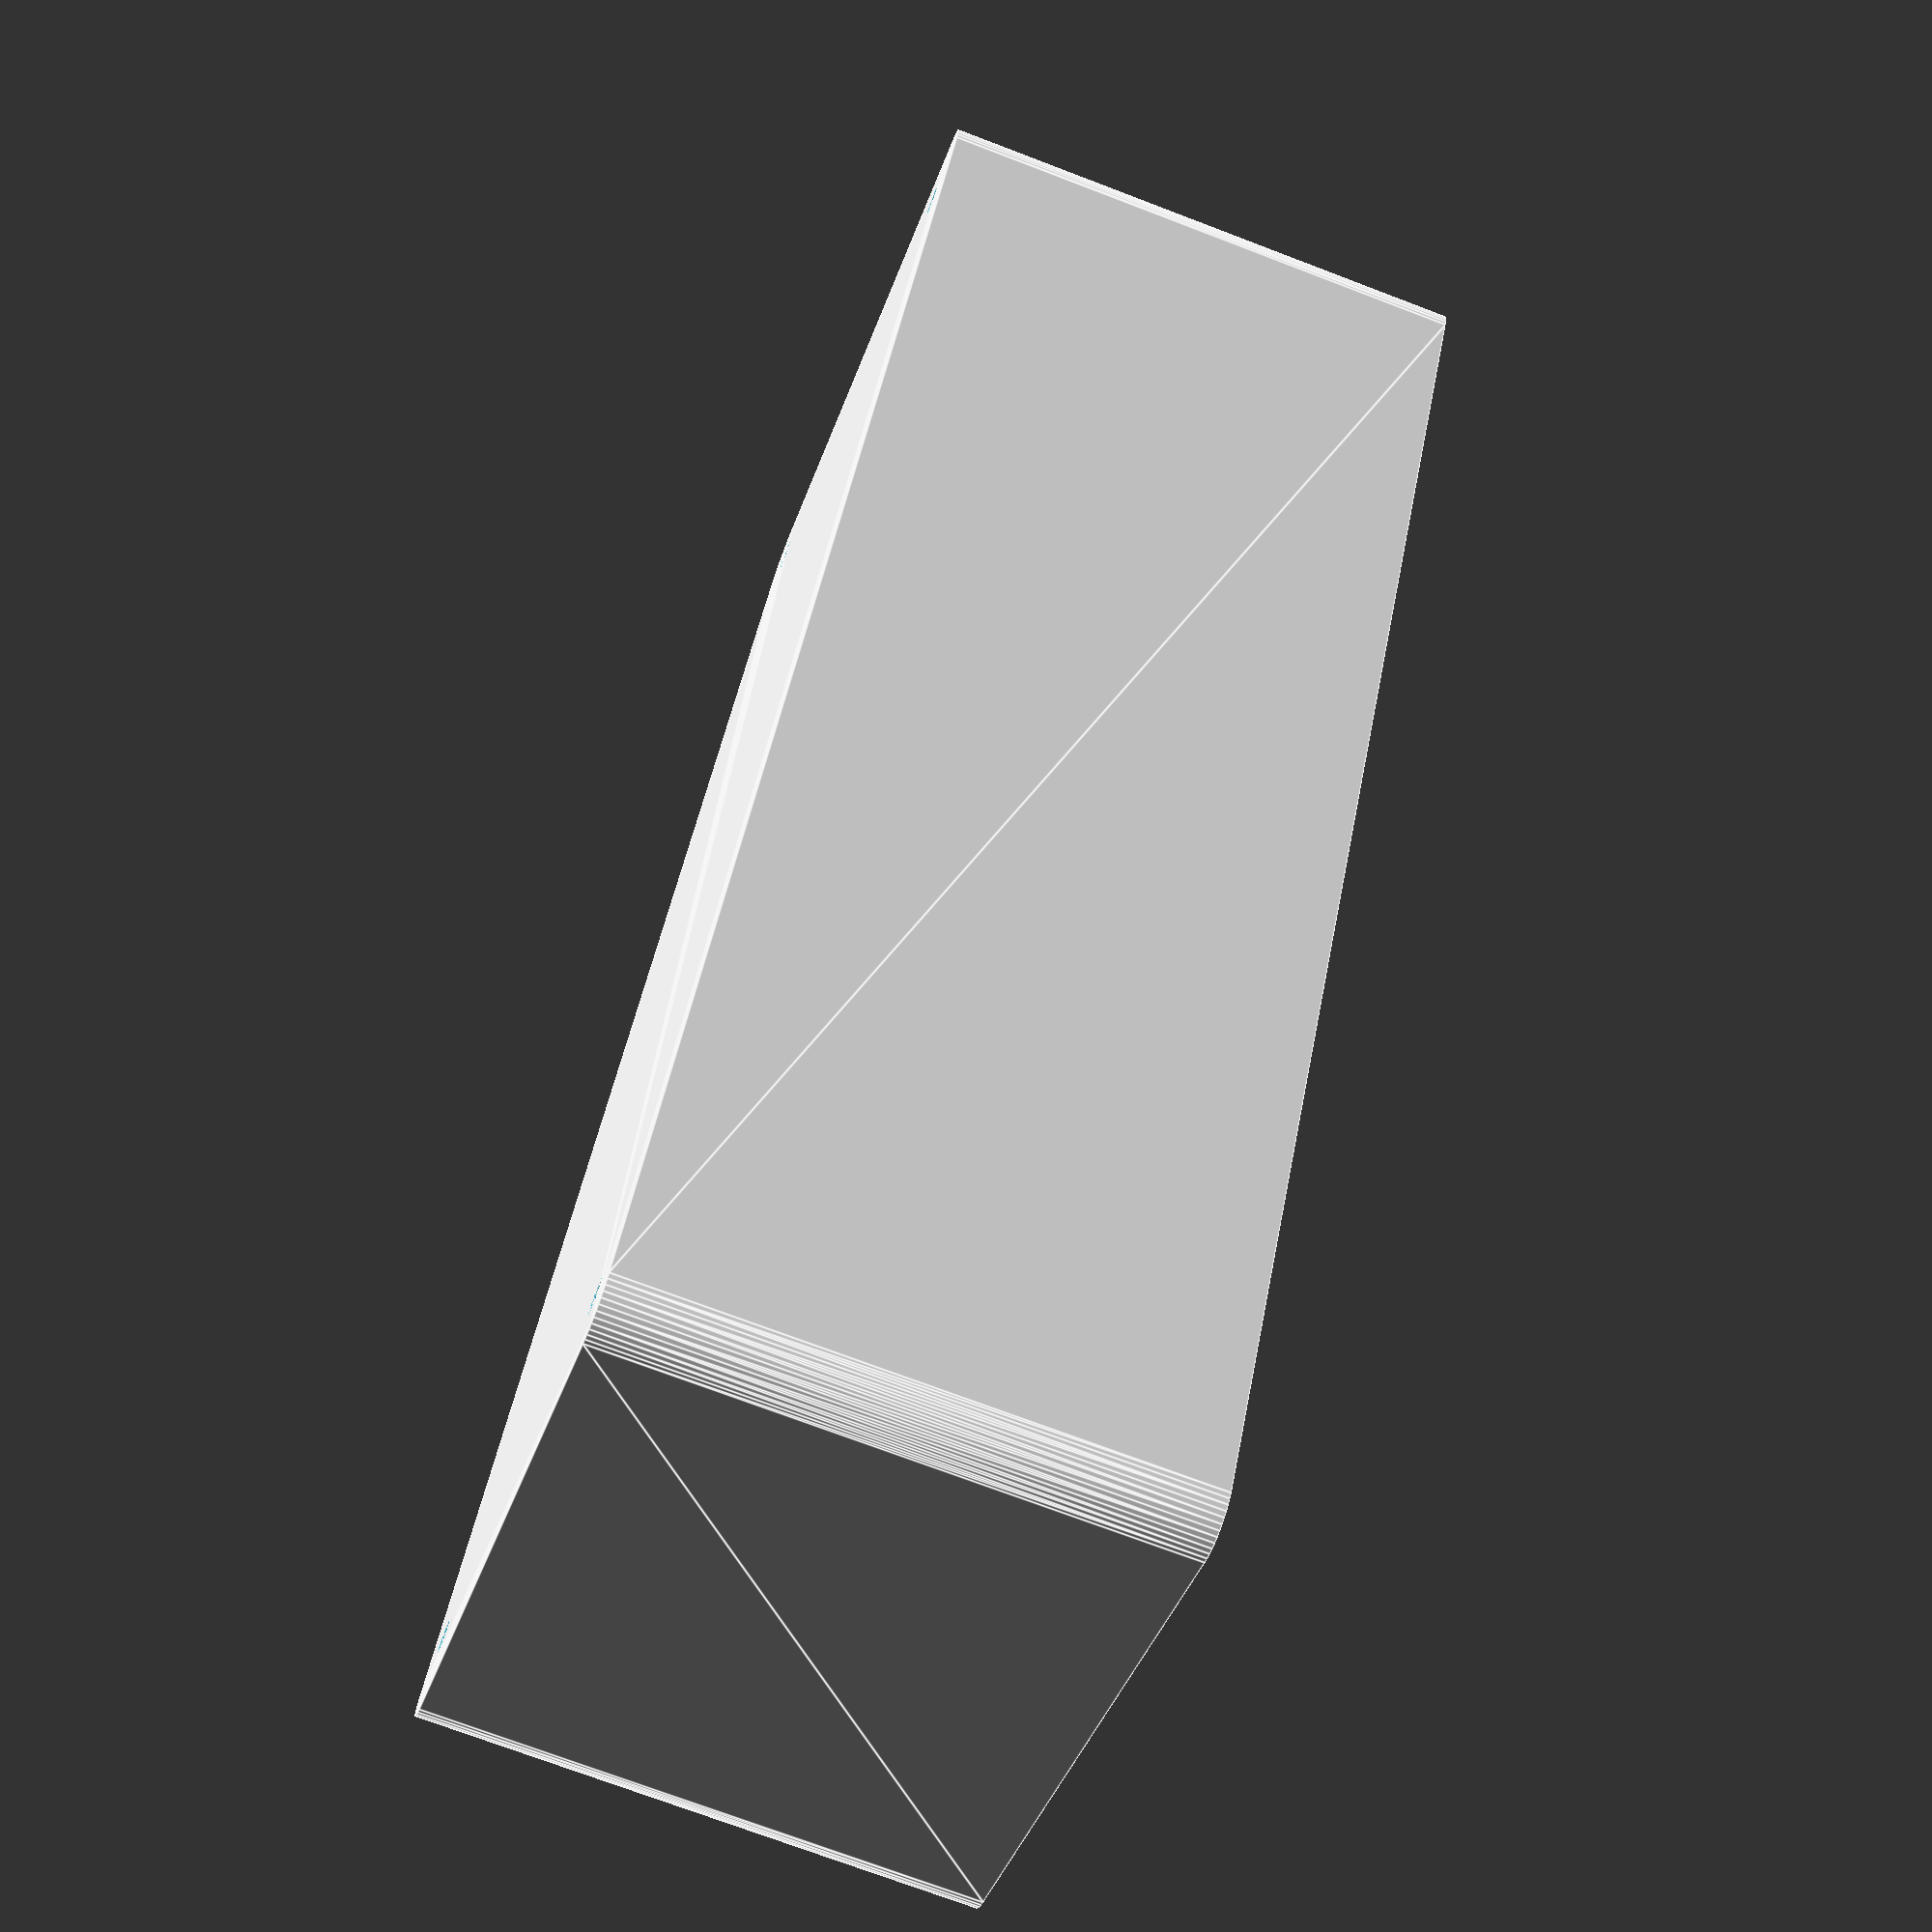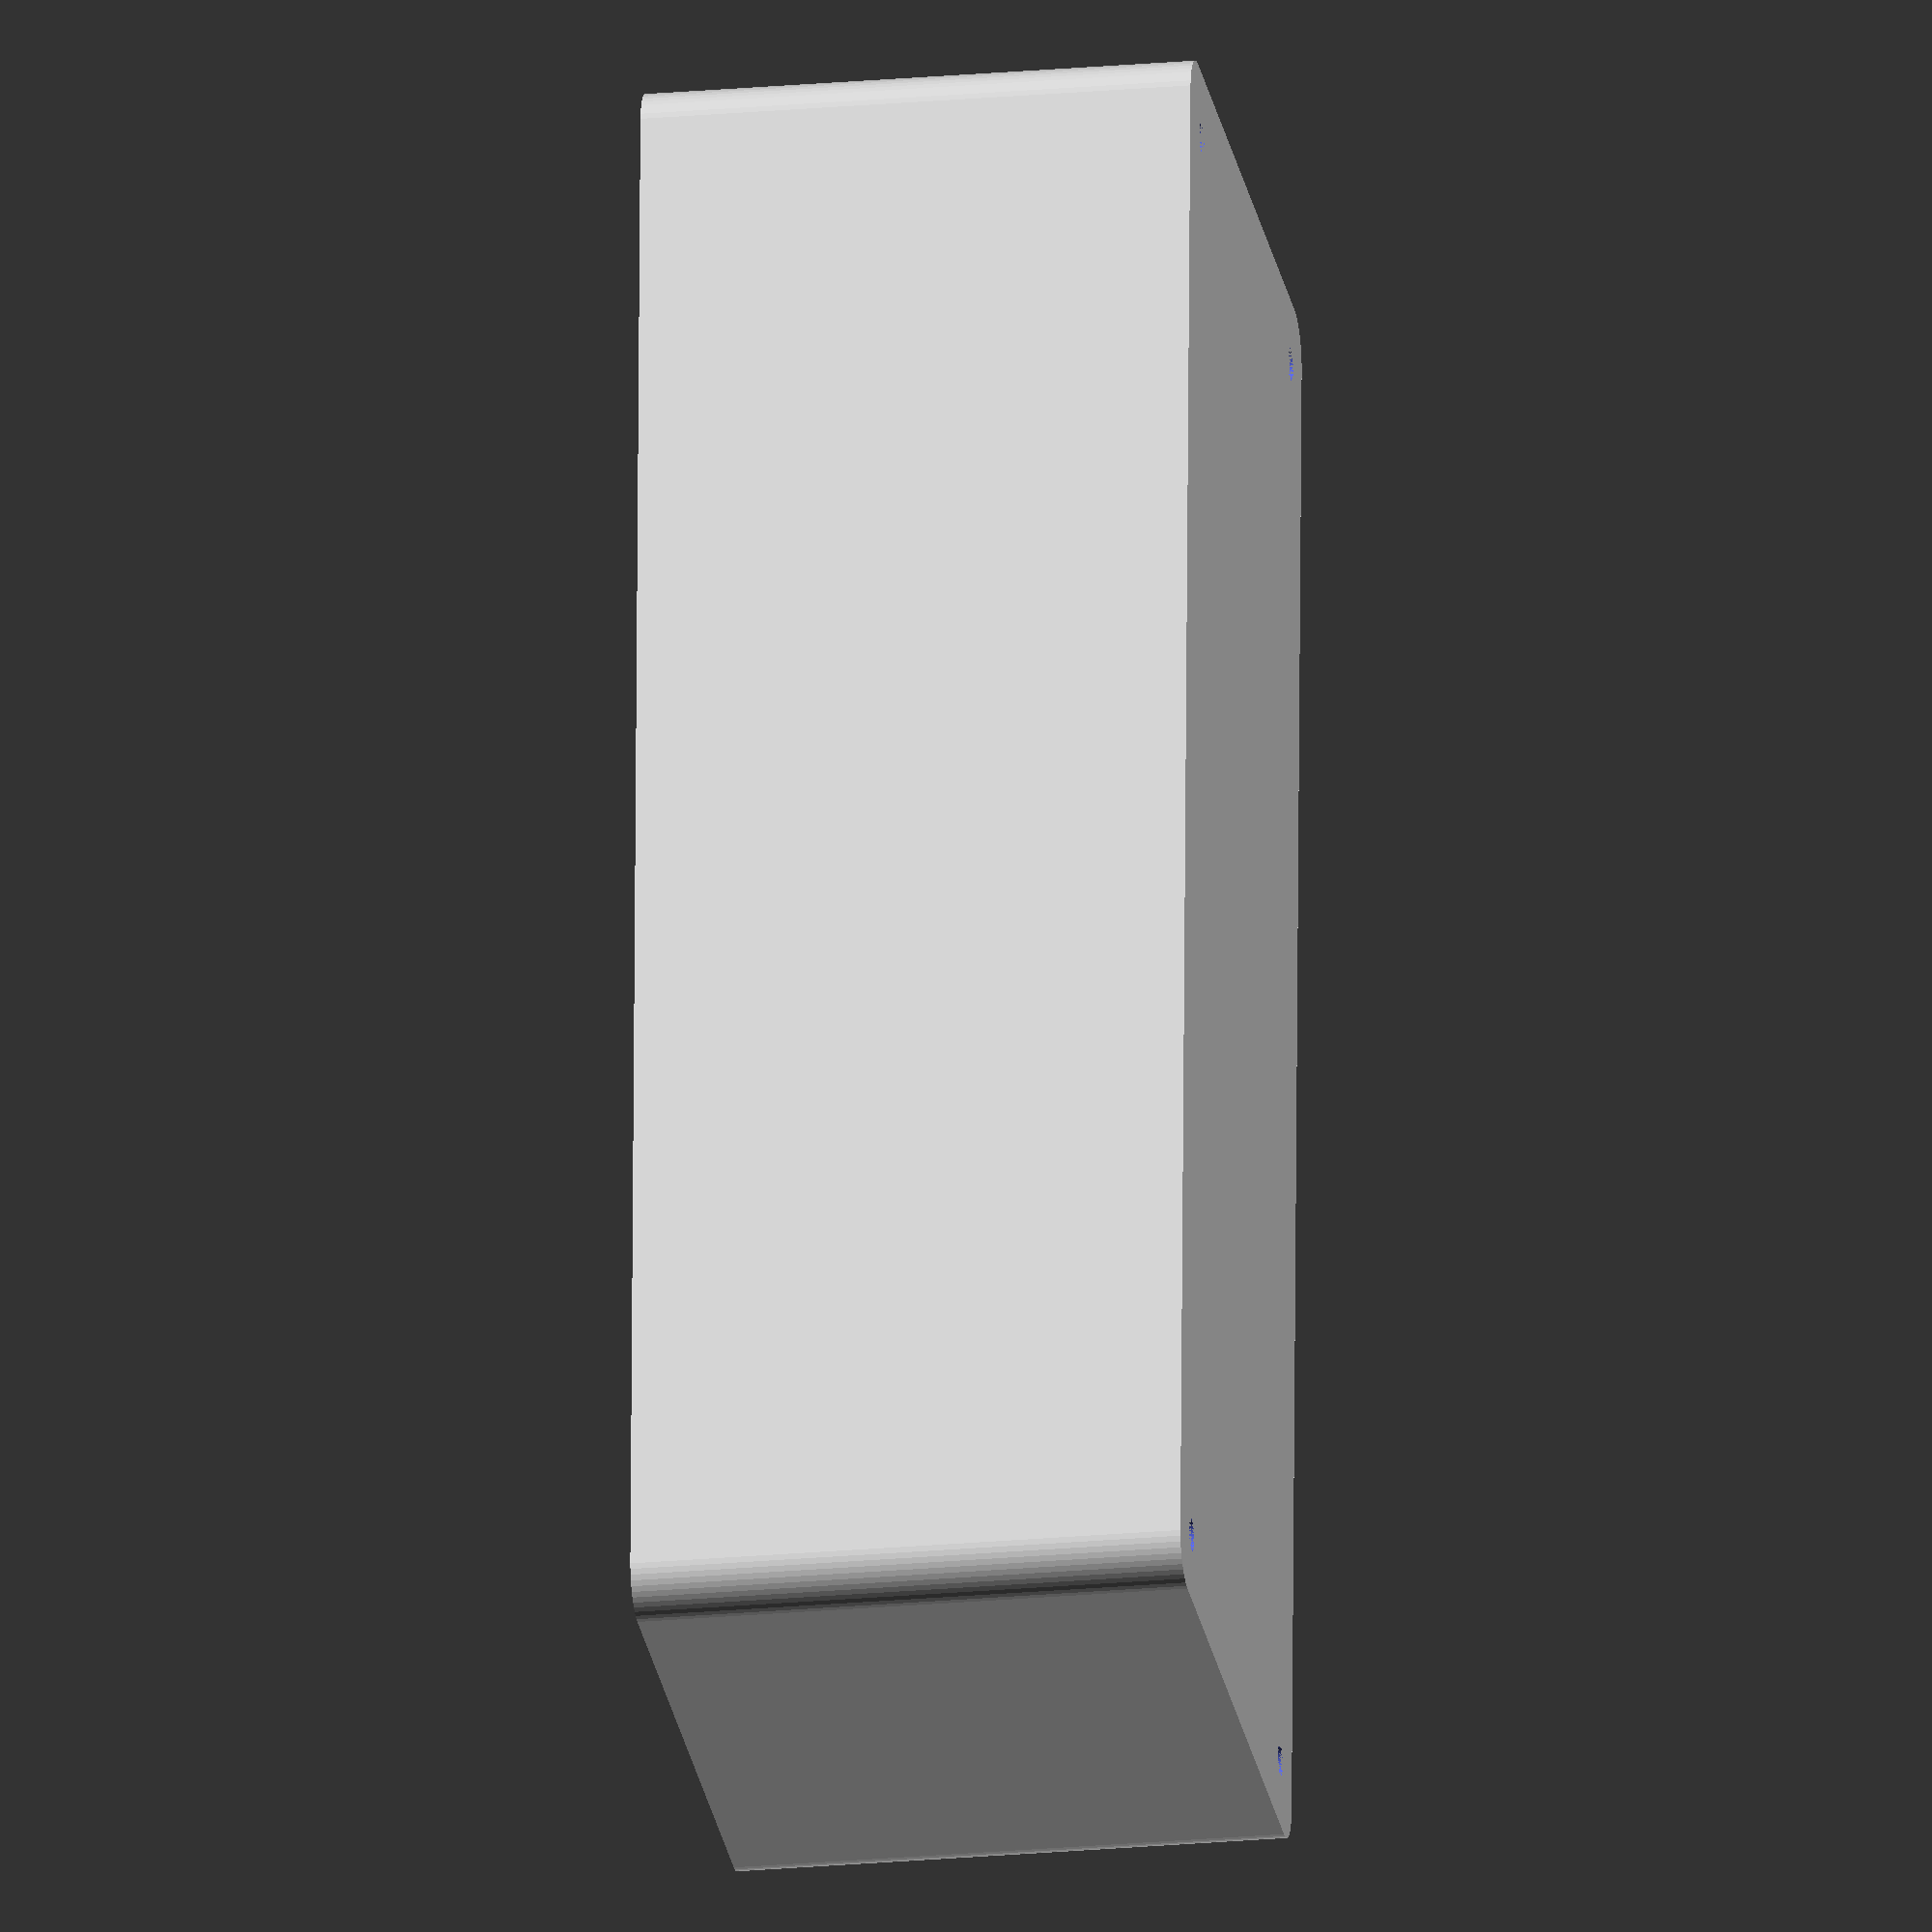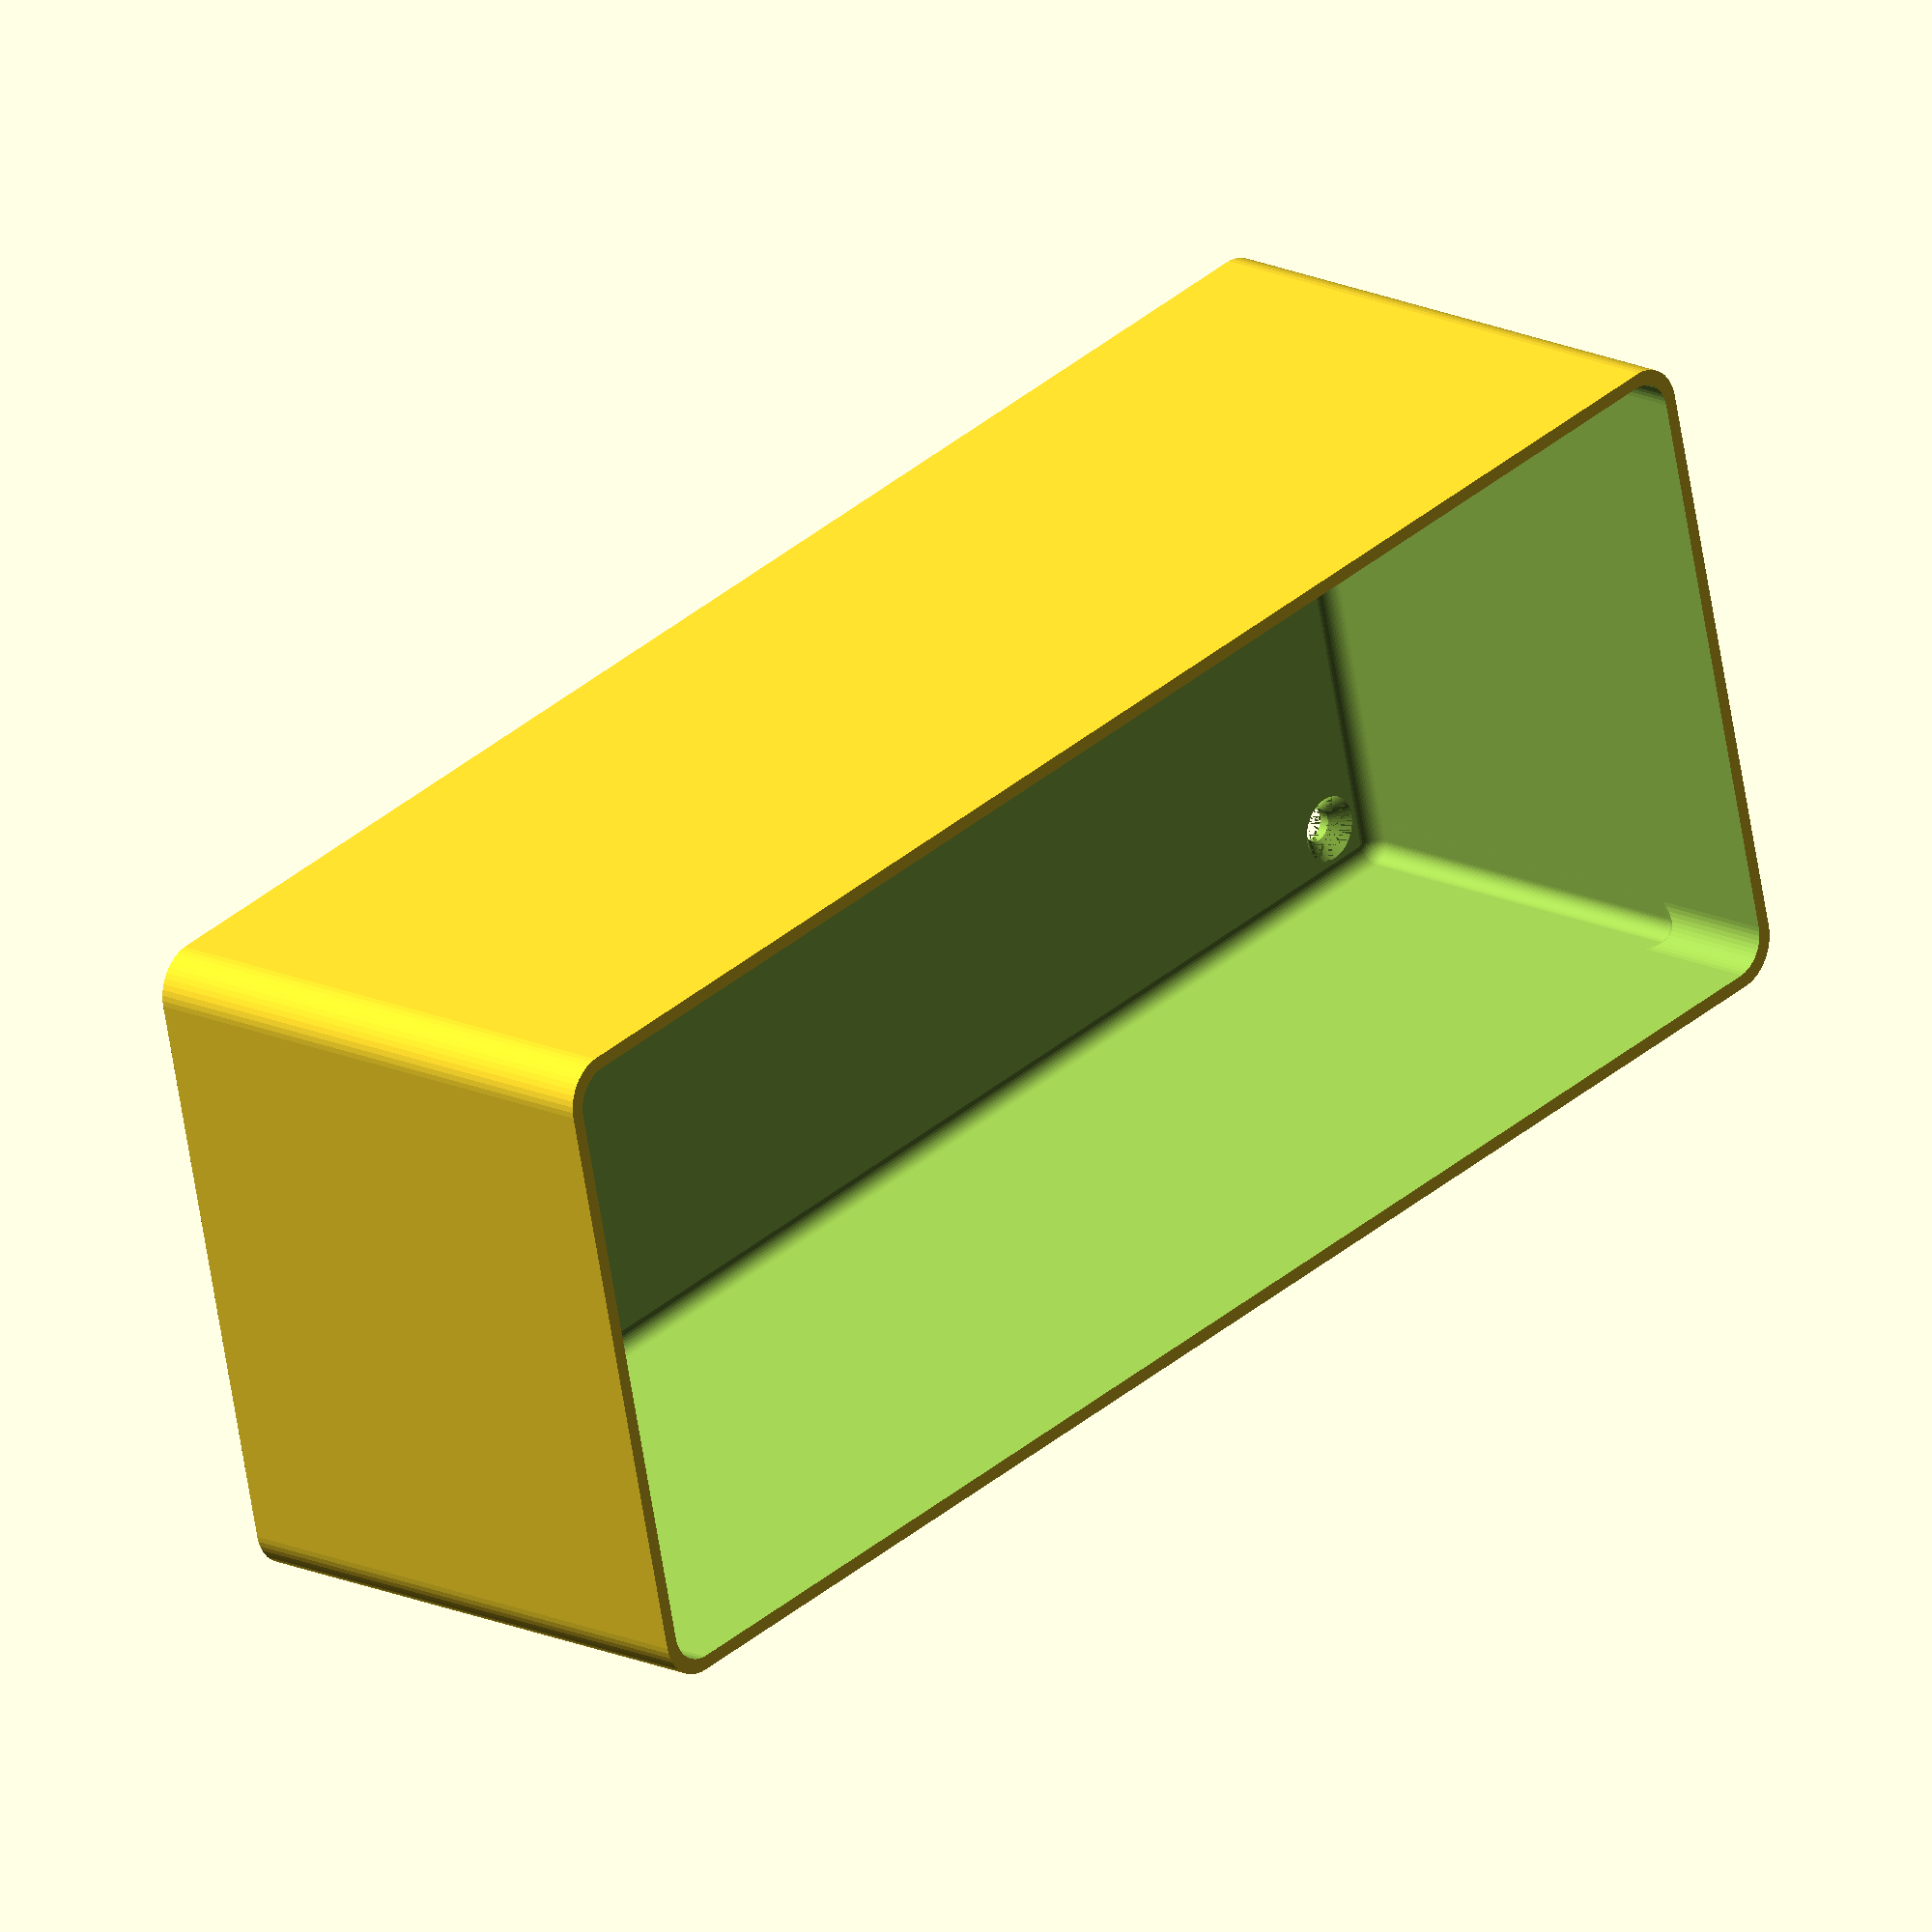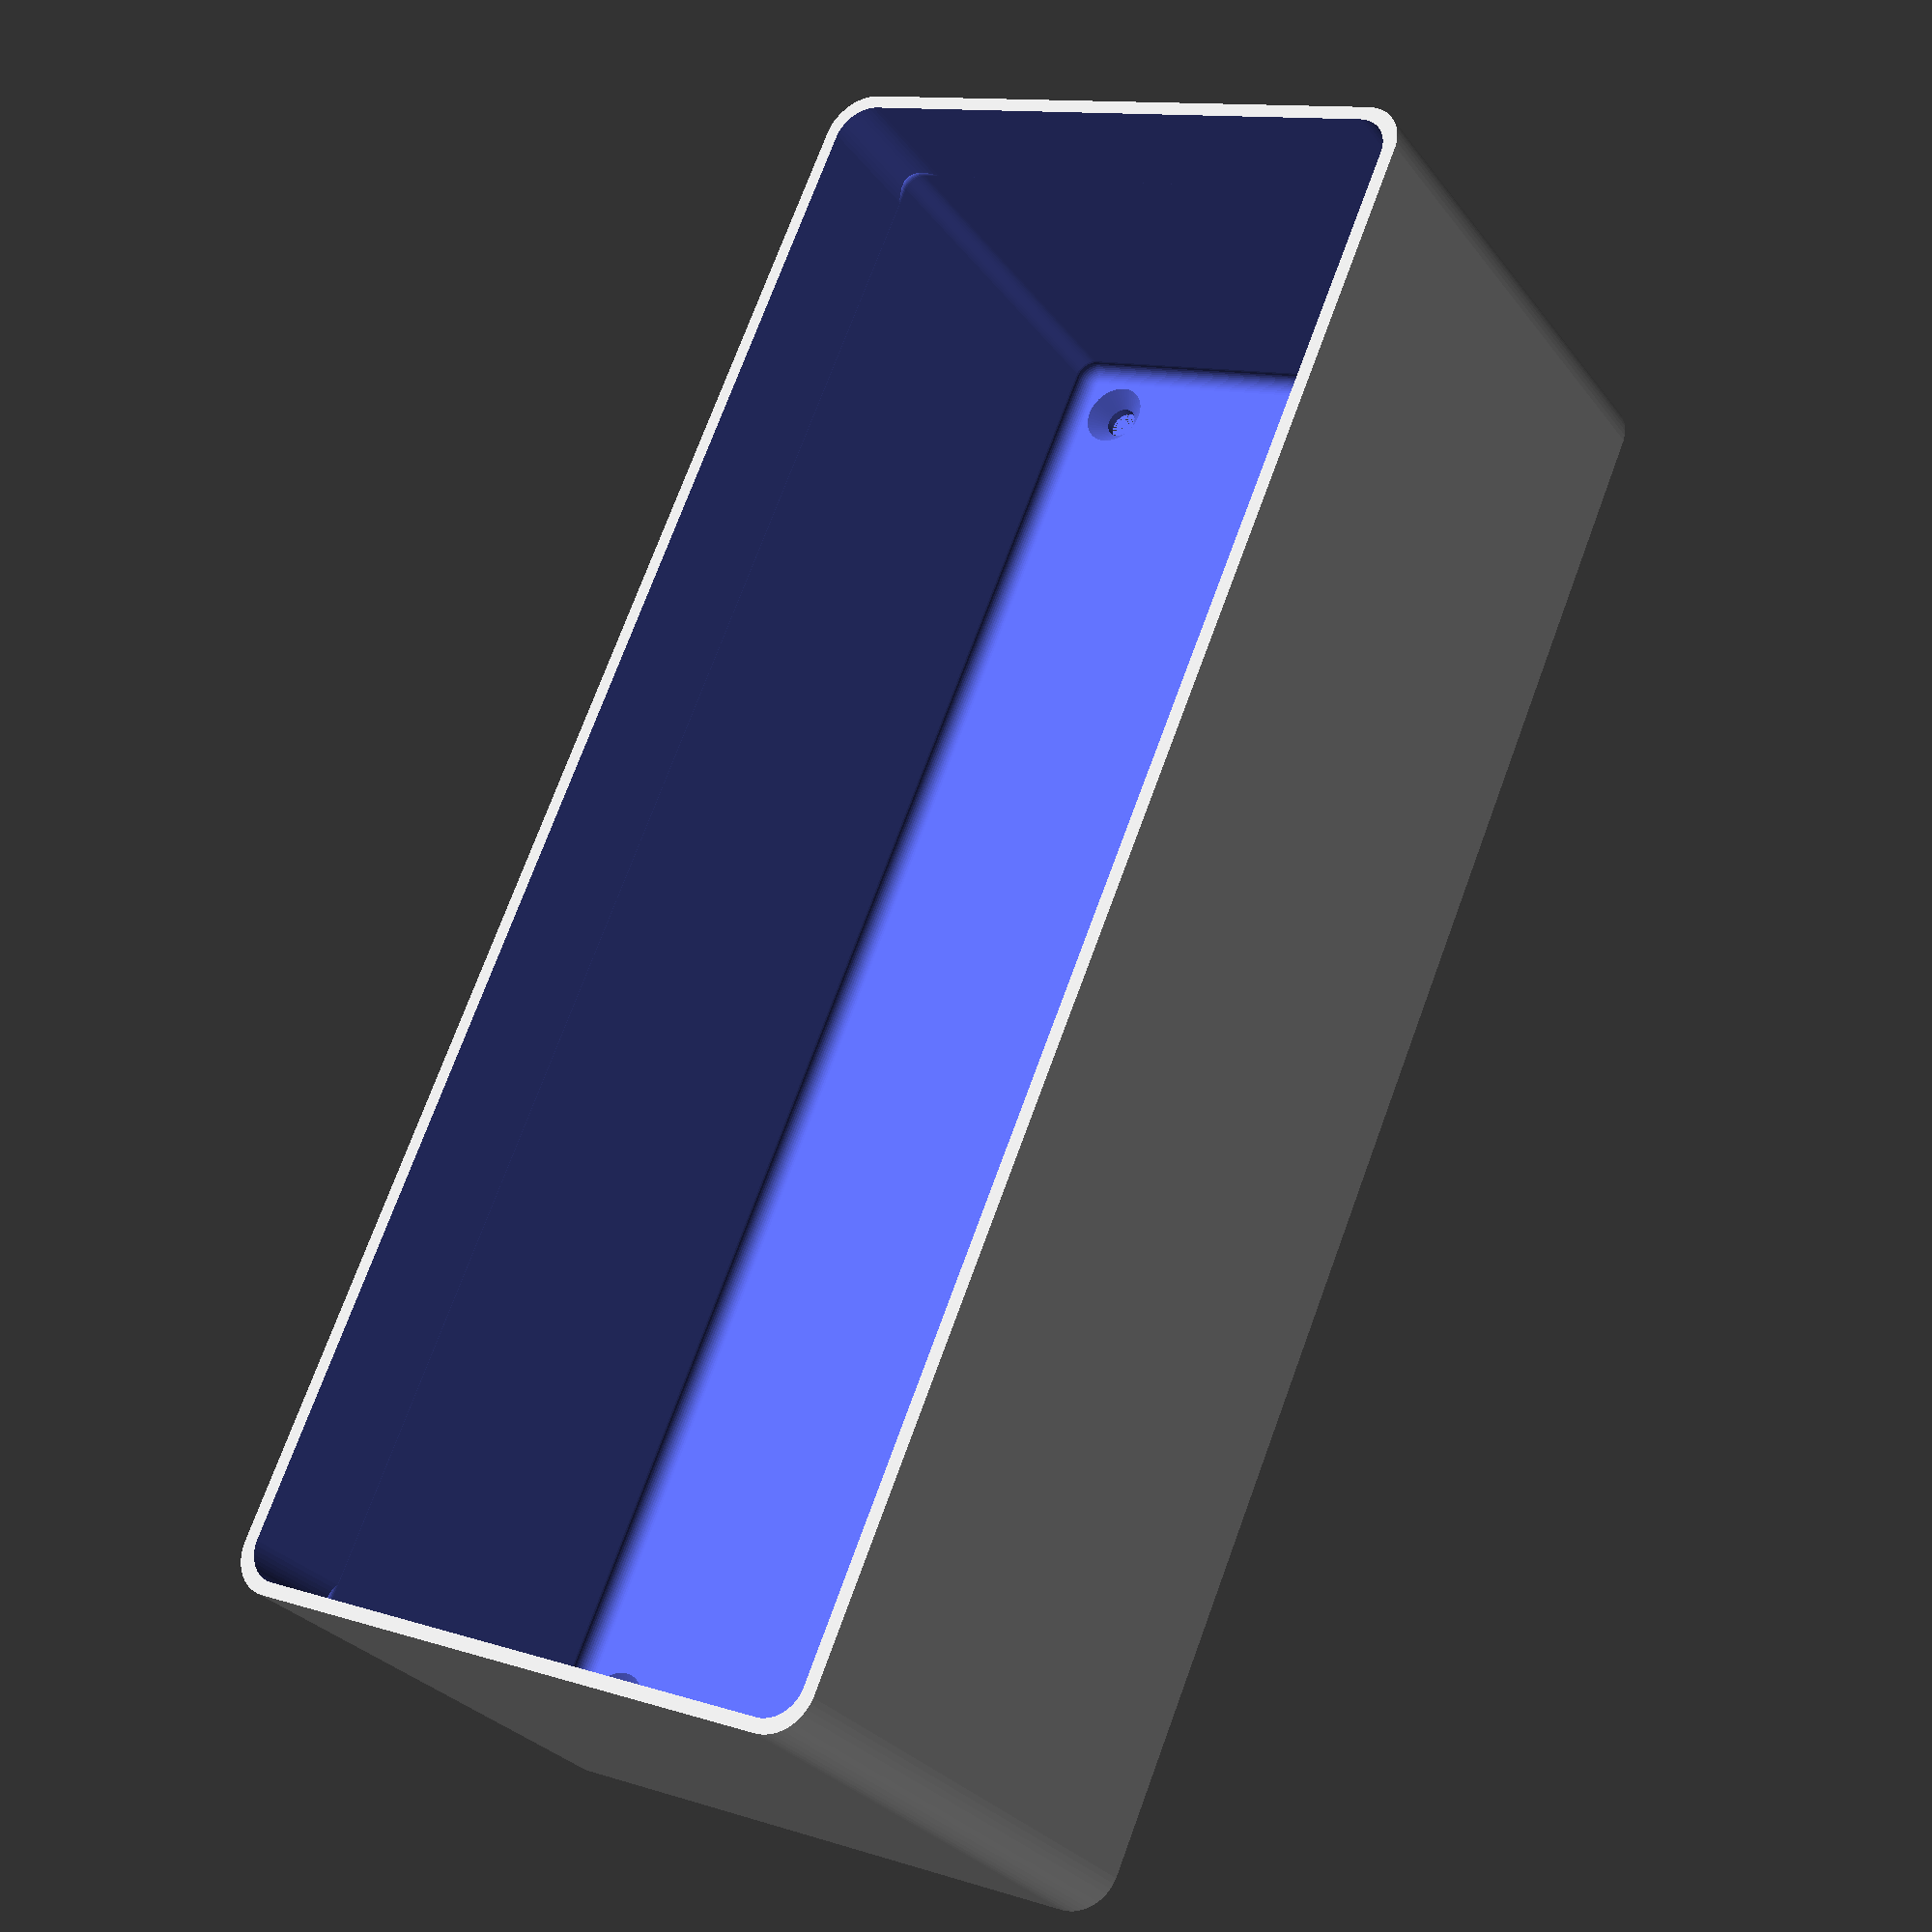
<openscad>
$fn = 50;


difference() {
	difference() {
		union() {
			hull() {
				translate(v = [-85.0000000000, 32.5000000000, 0]) {
					cylinder(h = 60, r = 5);
				}
				translate(v = [85.0000000000, 32.5000000000, 0]) {
					cylinder(h = 60, r = 5);
				}
				translate(v = [-85.0000000000, -32.5000000000, 0]) {
					cylinder(h = 60, r = 5);
				}
				translate(v = [85.0000000000, -32.5000000000, 0]) {
					cylinder(h = 60, r = 5);
				}
			}
		}
		union() {
			translate(v = [-82.5000000000, -30.0000000000, 3]) {
				rotate(a = [0, 0, 0]) {
					difference() {
						union() {
							translate(v = [0, 0, -3.0000000000]) {
								cylinder(h = 3, r = 1.5000000000);
							}
							translate(v = [0, 0, -1.9000000000]) {
								cylinder(h = 1.9000000000, r1 = 1.8000000000, r2 = 3.6000000000);
							}
							cylinder(h = 250, r = 3.6000000000);
							translate(v = [0, 0, -3.0000000000]) {
								cylinder(h = 3, r = 1.8000000000);
							}
							translate(v = [0, 0, -3.0000000000]) {
								cylinder(h = 3, r = 1.5000000000);
							}
						}
						union();
					}
				}
			}
			translate(v = [82.5000000000, -30.0000000000, 3]) {
				rotate(a = [0, 0, 0]) {
					difference() {
						union() {
							translate(v = [0, 0, -3.0000000000]) {
								cylinder(h = 3, r = 1.5000000000);
							}
							translate(v = [0, 0, -1.9000000000]) {
								cylinder(h = 1.9000000000, r1 = 1.8000000000, r2 = 3.6000000000);
							}
							cylinder(h = 250, r = 3.6000000000);
							translate(v = [0, 0, -3.0000000000]) {
								cylinder(h = 3, r = 1.8000000000);
							}
							translate(v = [0, 0, -3.0000000000]) {
								cylinder(h = 3, r = 1.5000000000);
							}
						}
						union();
					}
				}
			}
			translate(v = [-82.5000000000, 30.0000000000, 3]) {
				rotate(a = [0, 0, 0]) {
					difference() {
						union() {
							translate(v = [0, 0, -3.0000000000]) {
								cylinder(h = 3, r = 1.5000000000);
							}
							translate(v = [0, 0, -1.9000000000]) {
								cylinder(h = 1.9000000000, r1 = 1.8000000000, r2 = 3.6000000000);
							}
							cylinder(h = 250, r = 3.6000000000);
							translate(v = [0, 0, -3.0000000000]) {
								cylinder(h = 3, r = 1.8000000000);
							}
							translate(v = [0, 0, -3.0000000000]) {
								cylinder(h = 3, r = 1.5000000000);
							}
						}
						union();
					}
				}
			}
			translate(v = [82.5000000000, 30.0000000000, 3]) {
				rotate(a = [0, 0, 0]) {
					difference() {
						union() {
							translate(v = [0, 0, -3.0000000000]) {
								cylinder(h = 3, r = 1.5000000000);
							}
							translate(v = [0, 0, -1.9000000000]) {
								cylinder(h = 1.9000000000, r1 = 1.8000000000, r2 = 3.6000000000);
							}
							cylinder(h = 250, r = 3.6000000000);
							translate(v = [0, 0, -3.0000000000]) {
								cylinder(h = 3, r = 1.8000000000);
							}
							translate(v = [0, 0, -3.0000000000]) {
								cylinder(h = 3, r = 1.5000000000);
							}
						}
						union();
					}
				}
			}
			translate(v = [0, 0, 2.9925000000]) {
				hull() {
					union() {
						translate(v = [-84.5000000000, 32.0000000000, 4]) {
							cylinder(h = 97, r = 4);
						}
						translate(v = [-84.5000000000, 32.0000000000, 4]) {
							sphere(r = 4);
						}
						translate(v = [-84.5000000000, 32.0000000000, 101]) {
							sphere(r = 4);
						}
					}
					union() {
						translate(v = [84.5000000000, 32.0000000000, 4]) {
							cylinder(h = 97, r = 4);
						}
						translate(v = [84.5000000000, 32.0000000000, 4]) {
							sphere(r = 4);
						}
						translate(v = [84.5000000000, 32.0000000000, 101]) {
							sphere(r = 4);
						}
					}
					union() {
						translate(v = [-84.5000000000, -32.0000000000, 4]) {
							cylinder(h = 97, r = 4);
						}
						translate(v = [-84.5000000000, -32.0000000000, 4]) {
							sphere(r = 4);
						}
						translate(v = [-84.5000000000, -32.0000000000, 101]) {
							sphere(r = 4);
						}
					}
					union() {
						translate(v = [84.5000000000, -32.0000000000, 4]) {
							cylinder(h = 97, r = 4);
						}
						translate(v = [84.5000000000, -32.0000000000, 4]) {
							sphere(r = 4);
						}
						translate(v = [84.5000000000, -32.0000000000, 101]) {
							sphere(r = 4);
						}
					}
				}
			}
		}
	}
	union() {
		translate(v = [0, 0, 2.9925000000]) {
			hull() {
				union() {
					translate(v = [-86.5000000000, 34.0000000000, 2]) {
						cylinder(h = 41, r = 2);
					}
					translate(v = [-86.5000000000, 34.0000000000, 2]) {
						sphere(r = 2);
					}
					translate(v = [-86.5000000000, 34.0000000000, 43]) {
						sphere(r = 2);
					}
				}
				union() {
					translate(v = [86.5000000000, 34.0000000000, 2]) {
						cylinder(h = 41, r = 2);
					}
					translate(v = [86.5000000000, 34.0000000000, 2]) {
						sphere(r = 2);
					}
					translate(v = [86.5000000000, 34.0000000000, 43]) {
						sphere(r = 2);
					}
				}
				union() {
					translate(v = [-86.5000000000, -34.0000000000, 2]) {
						cylinder(h = 41, r = 2);
					}
					translate(v = [-86.5000000000, -34.0000000000, 2]) {
						sphere(r = 2);
					}
					translate(v = [-86.5000000000, -34.0000000000, 43]) {
						sphere(r = 2);
					}
				}
				union() {
					translate(v = [86.5000000000, -34.0000000000, 2]) {
						cylinder(h = 41, r = 2);
					}
					translate(v = [86.5000000000, -34.0000000000, 2]) {
						sphere(r = 2);
					}
					translate(v = [86.5000000000, -34.0000000000, 43]) {
						sphere(r = 2);
					}
				}
			}
		}
	}
}
</openscad>
<views>
elev=252.5 azim=239.5 roll=290.9 proj=p view=edges
elev=22.0 azim=267.7 roll=99.2 proj=o view=solid
elev=342.7 azim=346.7 roll=312.6 proj=o view=solid
elev=29.2 azim=113.3 roll=29.7 proj=p view=solid
</views>
